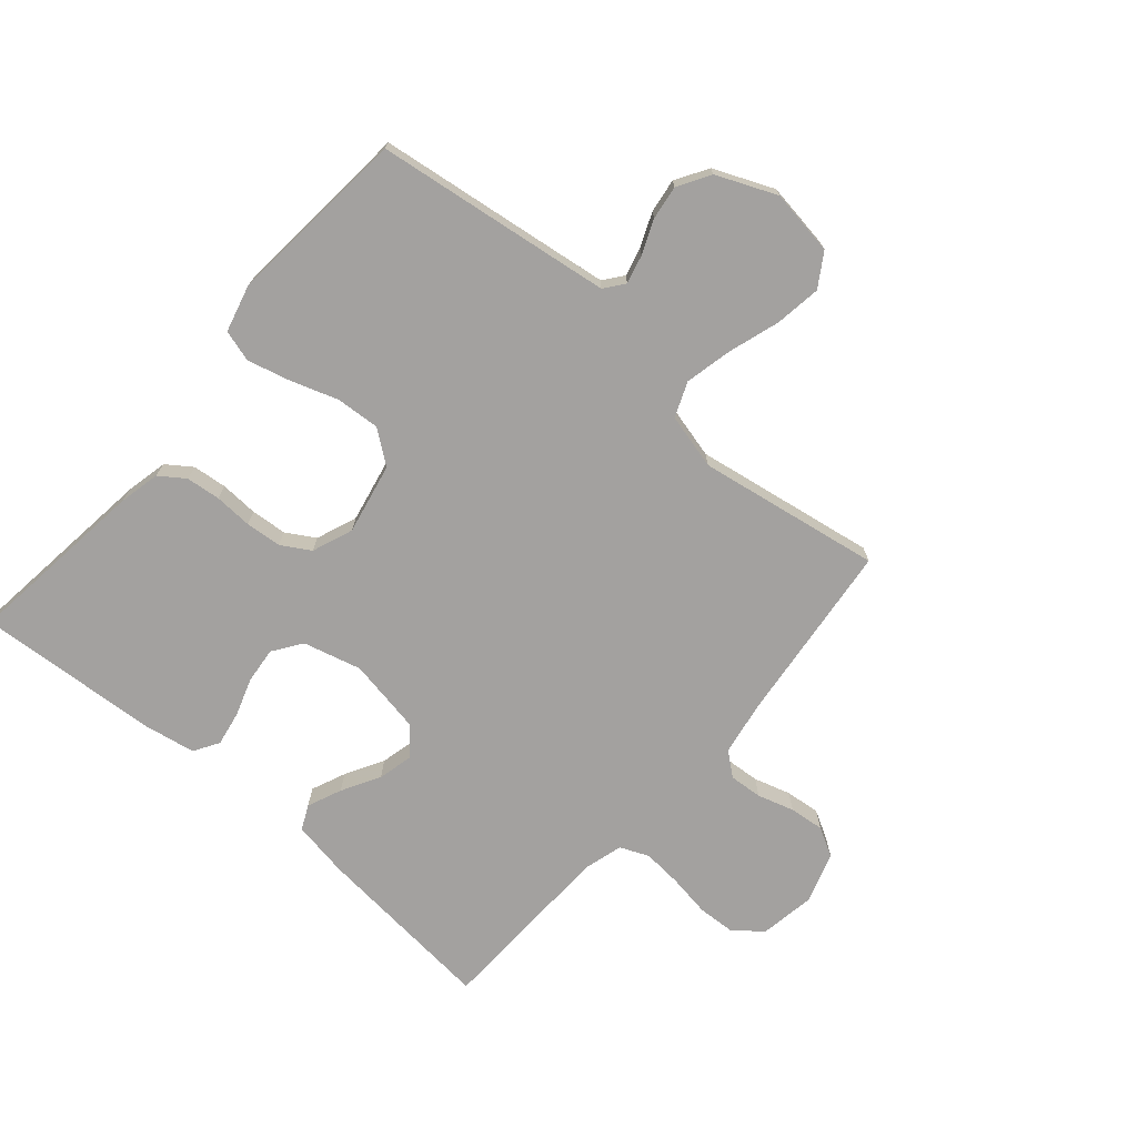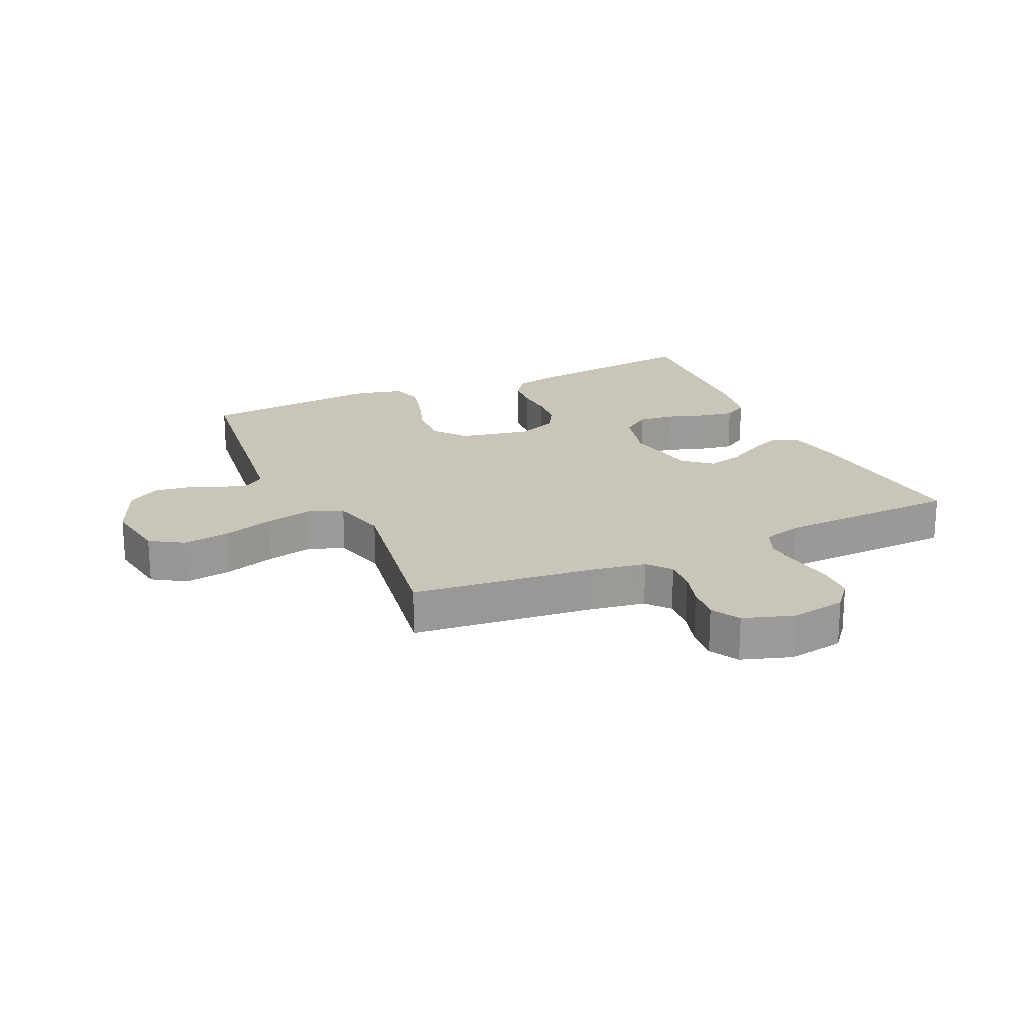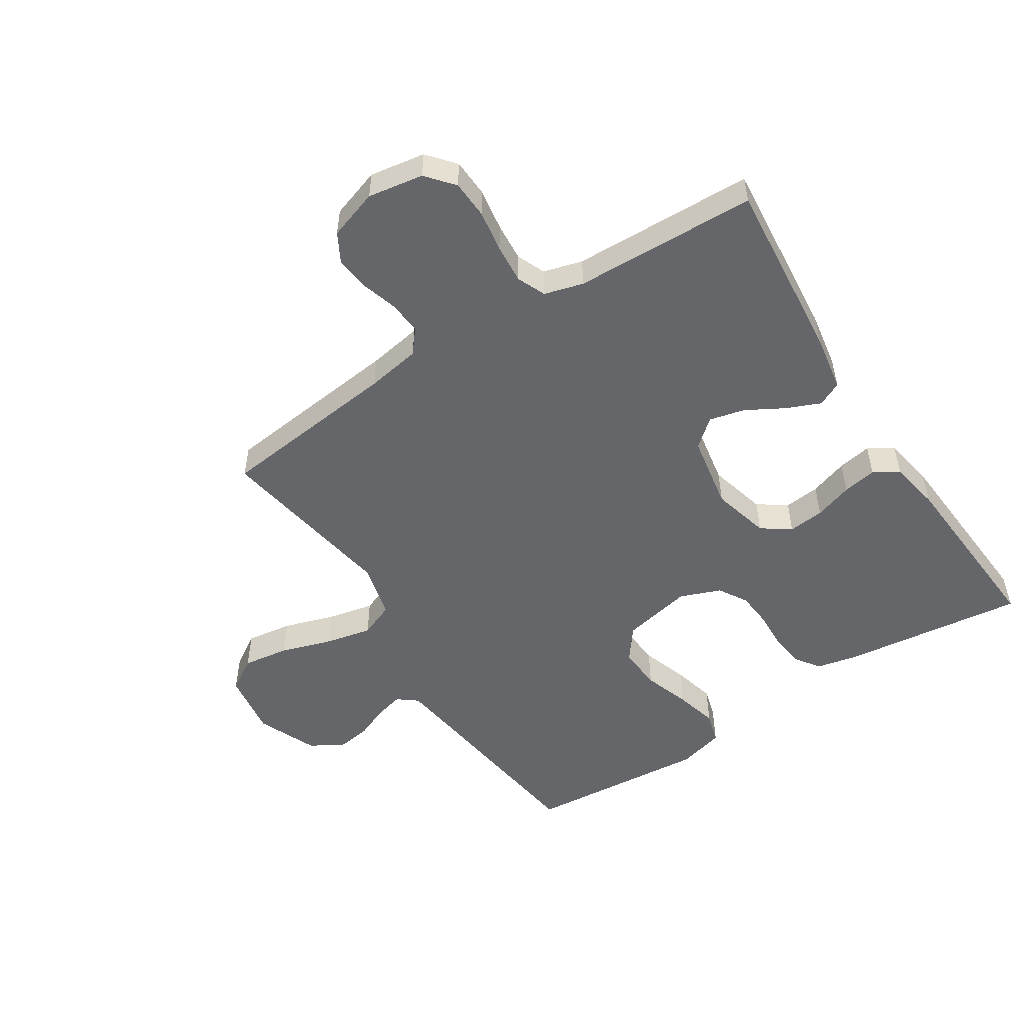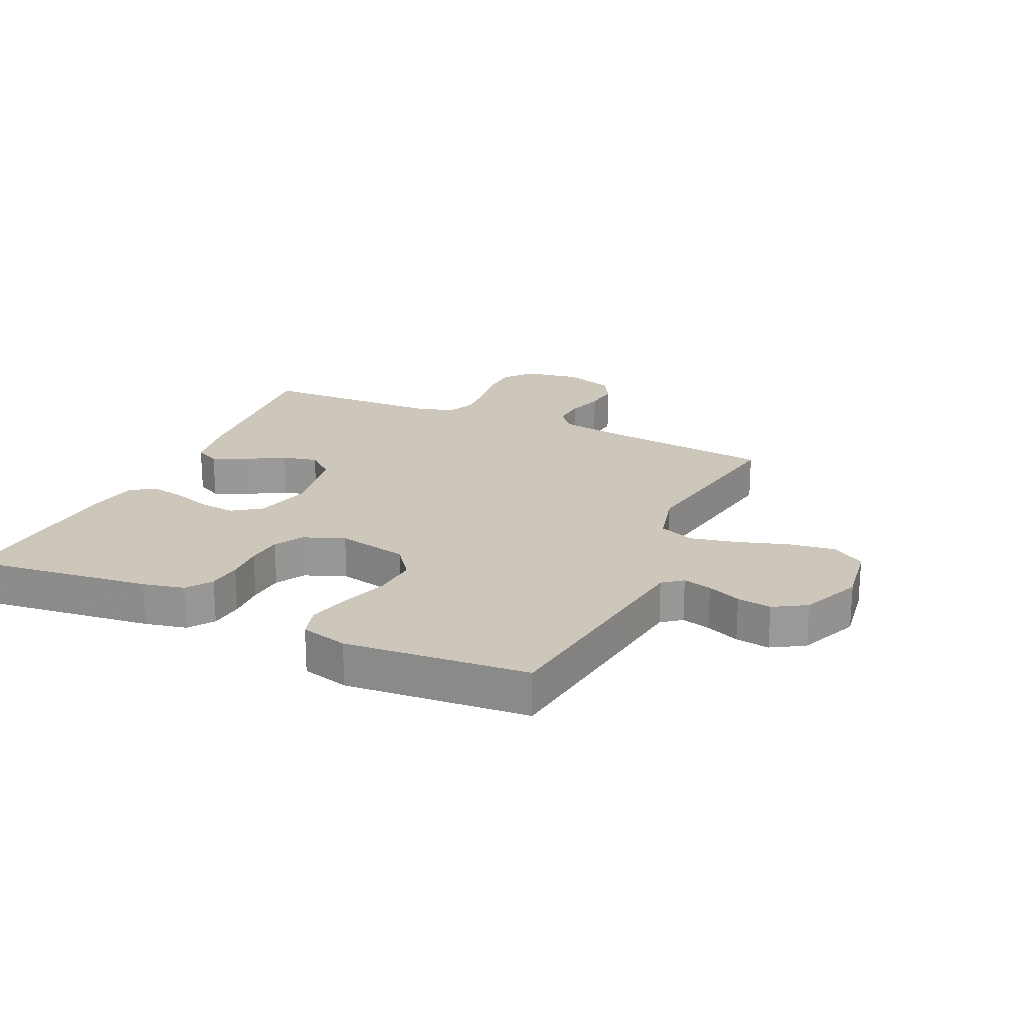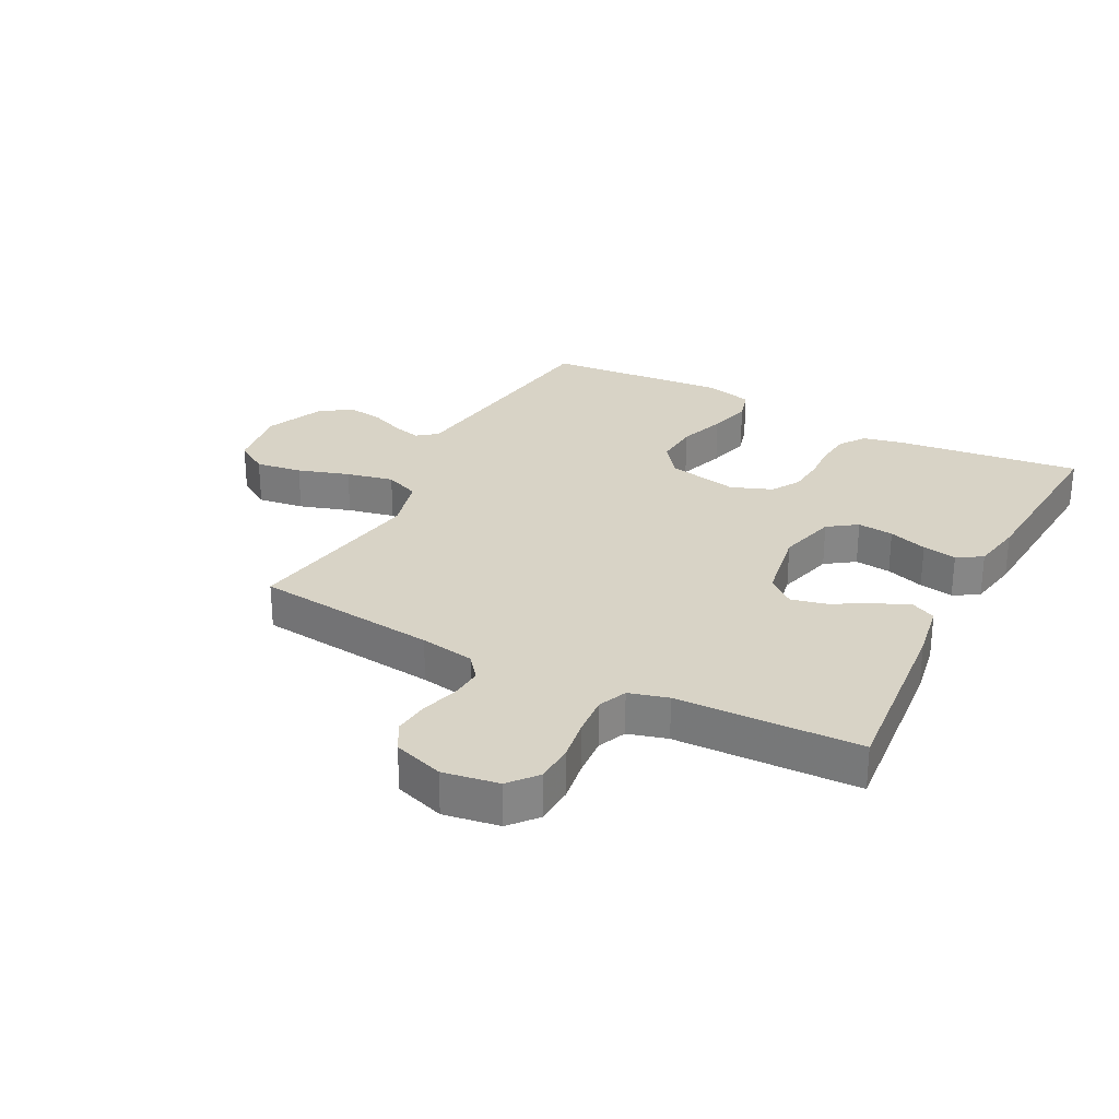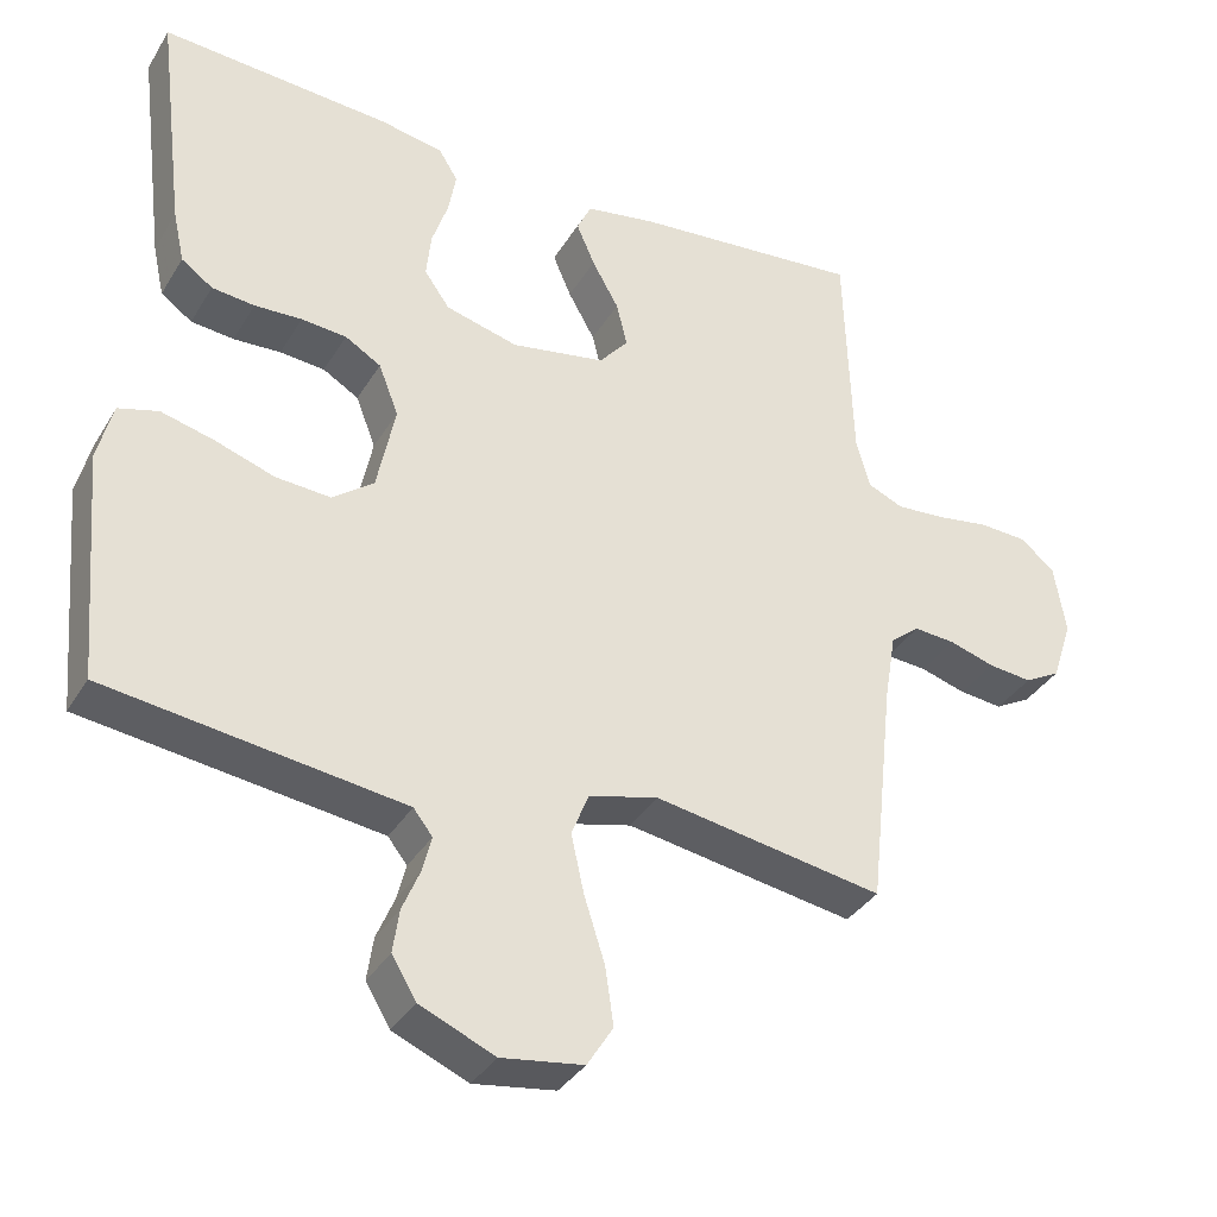
<metadata>
{"format":"obj","ext":"obj","renderer":"f3d","projection":"perspective","resolution":1024,"background":"white","views":[{"elev":-72.3,"azim":139.2,"up":"+Y"},{"elev":20.6,"azim":-114.7,"up":"+Y"},{"elev":-51.9,"azim":-57.2,"up":"+Y"},{"elev":21.4,"azim":114.6,"up":"+Y"},{"elev":28.2,"azim":-62.4,"up":"+Y"},{"elev":-35.6,"azim":152.6,"up":"+Z"}]}
</metadata>
<code>
v -0.5 0.07 -0.5
v -0.533 0.07 -0.2
v -0.548 0.07 -0.111
v -0.586 0.07 -0.08
v -0.64 0.07 -0.084
v -0.7 0.07 -0.102
v -0.757 0.07 -0.108
v -0.804 0.07 -0.082
v -0.831 0.07 0
v -0.816 0.07 0.091
v -0.771 0.07 0.129
v -0.708 0.07 0.132
v -0.639 0.07 0.121
v -0.575 0.07 0.116
v -0.528 0.07 0.136
v -0.51 0.07 0.2
v -0.5 0.07 0.5
v -0.2 0.07 0.472
v -0.107 0.07 0.456
v -0.088 0.07 0.416
v -0.112 0.07 0.36
v -0.147 0.07 0.298
v -0.161 0.07 0.24
v -0.123 0.07 0.195
v 0 0.07 0.173
v 0.095 0.07 0.198
v 0.128 0.07 0.245
v 0.122 0.07 0.304
v 0.101 0.07 0.367
v 0.091 0.07 0.423
v 0.116 0.07 0.464
v 0.2 0.07 0.479
v 0.5 0.07 0.5
v 0.463 0.07 0.2
v 0.448 0.07 0.132
v 0.407 0.07 0.103
v 0.351 0.07 0.097
v 0.289 0.07 0.1
v 0.23 0.07 0.095
v 0.183 0.07 0.067
v 0.157 0.07 0
v 0.181 0.07 -0.116
v 0.235 0.07 -0.157
v 0.307 0.07 -0.152
v 0.384 0.07 -0.126
v 0.454 0.07 -0.108
v 0.506 0.07 -0.123
v 0.526 0.07 -0.2
v 0.5 0.07 -0.5
v 0.2 0.07 -0.54
v 0.112 0.07 -0.552
v 0.087 0.07 -0.584
v 0.099 0.07 -0.631
v 0.122 0.07 -0.686
v 0.13 0.07 -0.742
v 0.098 0.07 -0.795
v 0 0.07 -0.837
v -0.107 0.07 -0.821
v -0.141 0.07 -0.767
v -0.13 0.07 -0.691
v -0.103 0.07 -0.607
v -0.086 0.07 -0.53
v -0.109 0.07 -0.473
v -0.2 0.07 -0.45
v -0.5 0 -0.5
v -0.533 0 -0.2
v -0.548 0 -0.111
v -0.586 0 -0.08
v -0.64 0 -0.084
v -0.7 0 -0.102
v -0.757 0 -0.108
v -0.804 0 -0.082
v -0.831 0 0
v -0.816 0 0.091
v -0.771 0 0.129
v -0.708 0 0.132
v -0.639 0 0.121
v -0.575 0 0.116
v -0.528 0 0.136
v -0.51 0 0.2
v -0.5 0 0.5
v -0.2 0 0.472
v -0.107 0 0.456
v -0.088 0 0.416
v -0.112 0 0.36
v -0.147 0 0.298
v -0.161 0 0.24
v -0.123 0 0.195
v 0 0 0.173
v 0.095 0 0.198
v 0.128 0 0.245
v 0.122 0 0.304
v 0.101 0 0.367
v 0.091 0 0.423
v 0.116 0 0.464
v 0.2 0 0.479
v 0.5 0 0.5
v 0.463 0 0.2
v 0.448 0 0.132
v 0.407 0 0.103
v 0.351 0 0.097
v 0.289 0 0.1
v 0.23 0 0.095
v 0.183 0 0.067
v 0.157 0 0
v 0.181 0 -0.116
v 0.235 0 -0.157
v 0.307 0 -0.152
v 0.384 0 -0.126
v 0.454 0 -0.108
v 0.506 0 -0.123
v 0.526 0 -0.2
v 0.5 0 -0.5
v 0.2 0 -0.54
v 0.112 0 -0.552
v 0.087 0 -0.584
v 0.099 0 -0.631
v 0.122 0 -0.686
v 0.13 0 -0.742
v 0.098 0 -0.795
v 0 0 -0.837
v -0.107 0 -0.821
v -0.141 0 -0.767
v -0.13 0 -0.691
v -0.103 0 -0.607
v -0.086 0 -0.53
v -0.109 0 -0.473
v -0.2 0 -0.45
f 59 60 61
f 58 59 61
f 57 58 61
f 56 57 61
f 55 56 61
f 54 55 61
f 53 54 61
f 52 53 61 62
f 51 52 62 63
f 48 49 50
f 47 48 50
f 46 47 50
f 45 46 50
f 44 45 50
f 50 51 63
f 44 50 63
f 43 44 63
f 36 37 38
f 35 36 38
f 34 35 38
f 33 34 38
f 32 33 38
f 31 32 38
f 30 31 38
f 29 30 38
f 28 29 38
f 27 28 38 39
f 26 27 39 40
f 20 21 22
f 19 20 22
f 18 19 22
f 17 18 22
f 16 17 22
f 15 16 22 23
f 14 15 23 24
f 11 12 13
f 10 11 13
f 9 10 13
f 8 9 13
f 7 8 13
f 6 7 13
f 5 6 13
f 4 5 13 14
f 14 24 25
f 4 14 25
f 3 4 25
f 64 1 2
f 64 2 3
f 63 64 3
f 43 63 3
f 42 43 3
f 3 25 26
f 42 3 26
f 41 42 26
f 26 40 41
f 125 124 123
f 125 123 122
f 125 122 121
f 125 121 120
f 125 120 119
f 125 119 118
f 125 118 117
f 126 125 117 116
f 127 126 116 115
f 114 113 112
f 114 112 111
f 114 111 110
f 114 110 109
f 114 109 108
f 127 115 114
f 127 114 108
f 127 108 107
f 102 101 100
f 102 100 99
f 102 99 98
f 102 98 97
f 102 97 96
f 102 96 95
f 102 95 94
f 102 94 93
f 102 93 92
f 103 102 92 91
f 104 103 91 90
f 86 85 84
f 86 84 83
f 86 83 82
f 86 82 81
f 86 81 80
f 87 86 80 79
f 88 87 79 78
f 77 76 75
f 77 75 74
f 77 74 73
f 77 73 72
f 77 72 71
f 77 71 70
f 77 70 69
f 78 77 69 68
f 89 88 78
f 89 78 68
f 89 68 67
f 66 65 128
f 67 66 128
f 67 128 127
f 67 127 107
f 67 107 106
f 90 89 67
f 90 67 106
f 90 106 105
f 105 104 90
f 1 65 66 2
f 2 66 67 3
f 3 67 68 4
f 4 68 69 5
f 5 69 70 6
f 6 70 71 7
f 7 71 72 8
f 8 72 73 9
f 9 73 74 10
f 10 74 75 11
f 11 75 76 12
f 12 76 77 13
f 13 77 78 14
f 14 78 79 15
f 15 79 80 16
f 16 80 81 17
f 17 81 82 18
f 18 82 83 19
f 19 83 84 20
f 20 84 85 21
f 21 85 86 22
f 22 86 87 23
f 23 87 88 24
f 24 88 89 25
f 25 89 90 26
f 26 90 91 27
f 27 91 92 28
f 28 92 93 29
f 29 93 94 30
f 30 94 95 31
f 31 95 96 32
f 32 96 97 33
f 33 97 98 34
f 34 98 99 35
f 35 99 100 36
f 36 100 101 37
f 37 101 102 38
f 38 102 103 39
f 39 103 104 40
f 40 104 105 41
f 41 105 106 42
f 42 106 107 43
f 43 107 108 44
f 44 108 109 45
f 45 109 110 46
f 46 110 111 47
f 47 111 112 48
f 48 112 113 49
f 49 113 114 50
f 50 114 115 51
f 51 115 116 52
f 52 116 117 53
f 53 117 118 54
f 54 118 119 55
f 55 119 120 56
f 56 120 121 57
f 57 121 122 58
f 58 122 123 59
f 59 123 124 60
f 60 124 125 61
f 61 125 126 62
f 62 126 127 63
f 63 127 128 64
f 64 128 65 1

</code>
